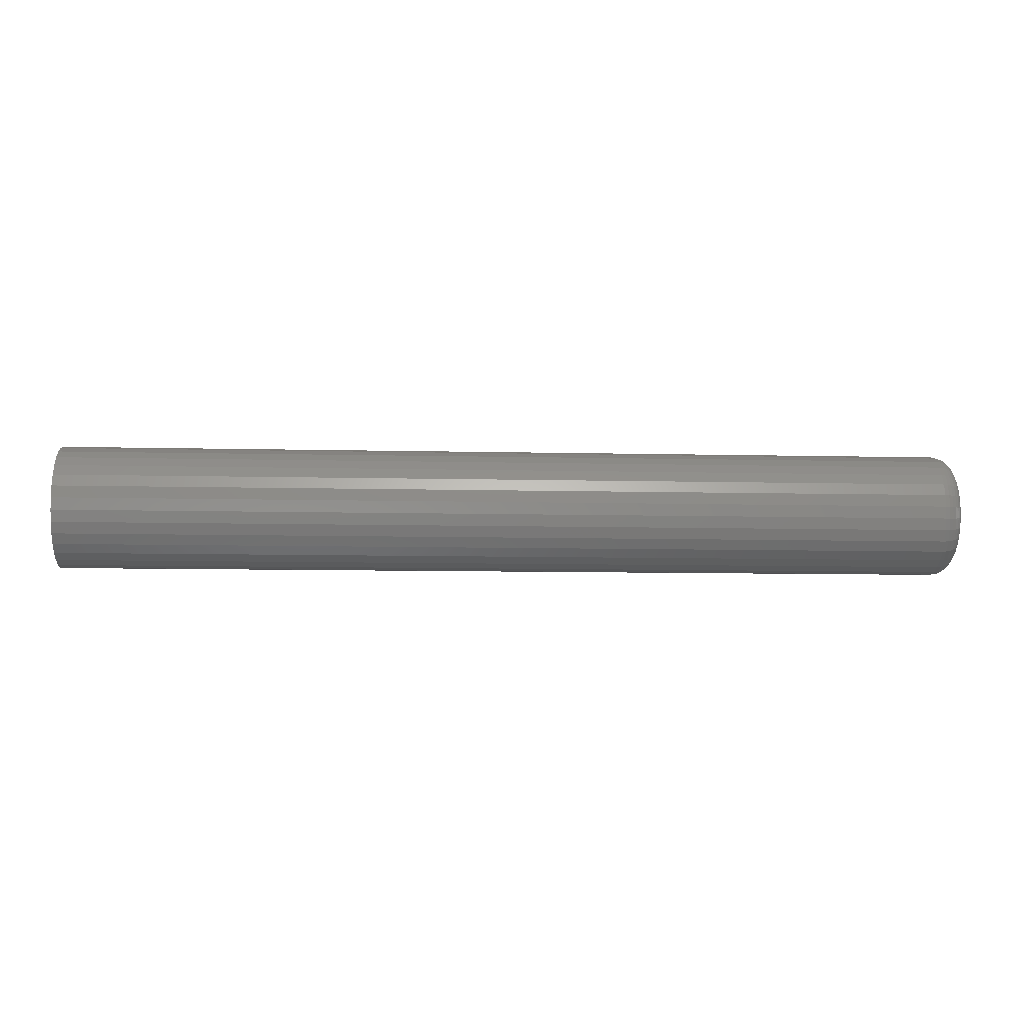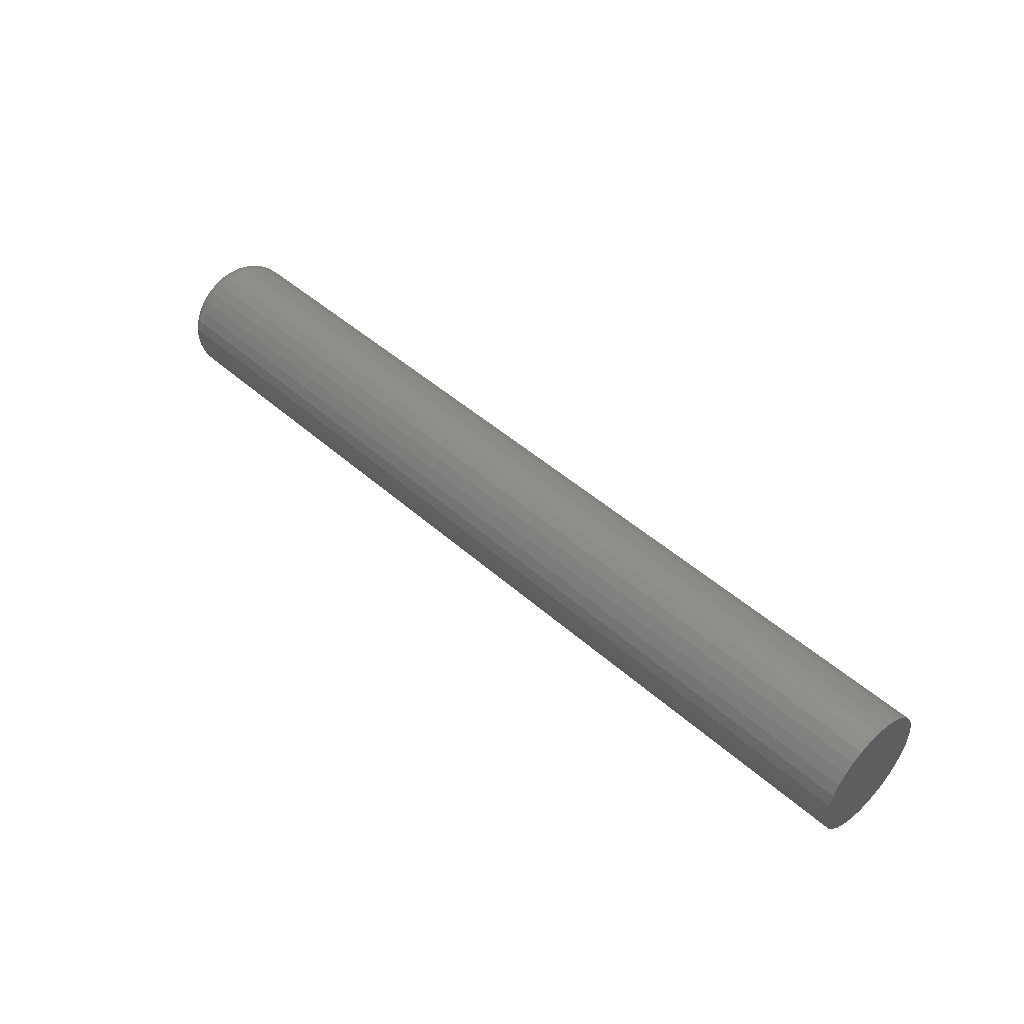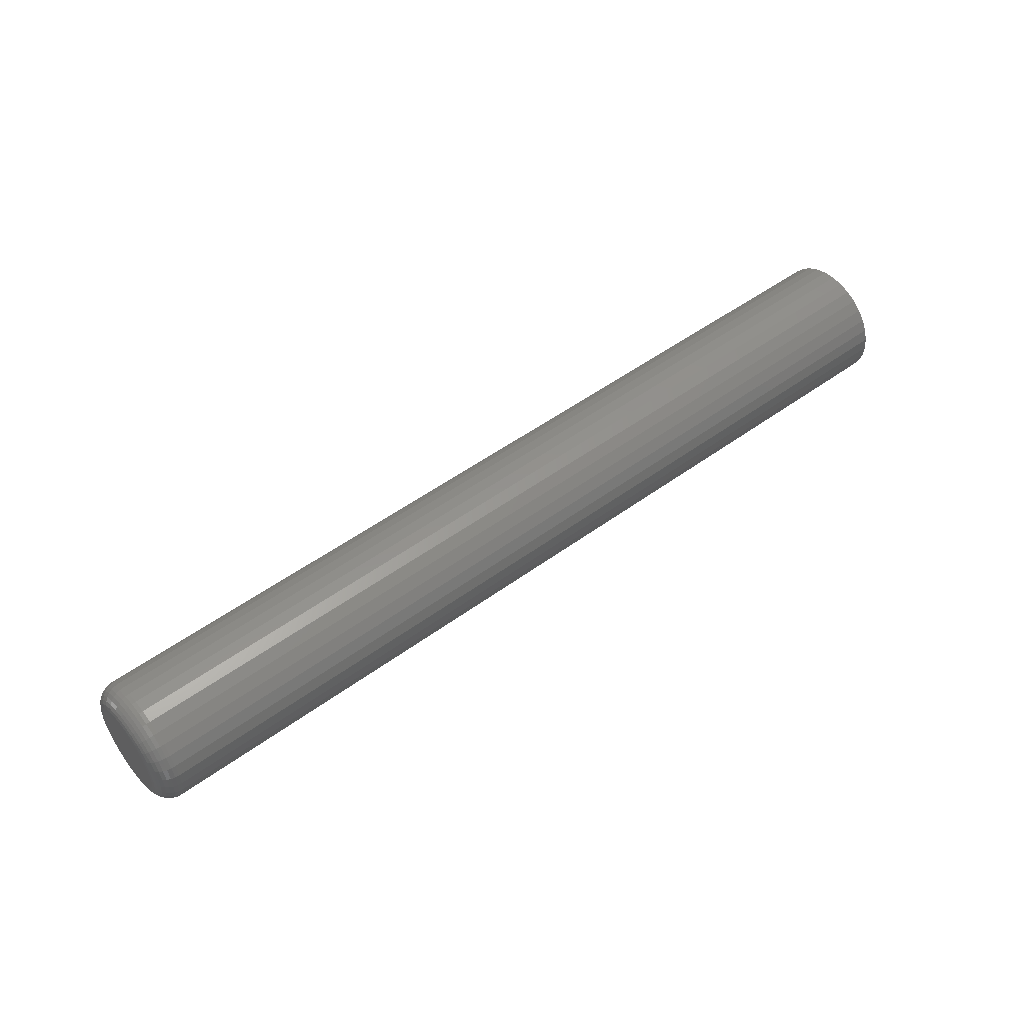
<metadata>
{"format":"stl","ext":"stl","renderer":"f3d","projection":"perspective","resolution":1024,"background":"white","views":[{"elev":-9.2,"azim":-3.6,"up":"+Z"},{"elev":47.0,"azim":-134.9,"up":"+Z"},{"elev":50.4,"azim":141.2,"up":"+Y"}]}
</metadata>
<code>
# stl→obj: 320 verts, 636 faces
v 0.7031 0.0004934 0.03174
v 0.7031 -0.005699 0.03113
v 0.7031 -0.01165 0.02933
v 0.7031 0.006686 0.03113
v 0.7031 0.01264 0.02933
v 0.7031 -0.01714 0.02639
v 0.7031 0.01813 0.02639
v 0.7031 -0.02195 0.02245
v 0.7031 0.02294 0.02245
v 0.7031 -0.0259 0.01764
v 0.7031 0.02689 0.01764
v 0.7031 -0.02883 0.01215
v 0.7031 0.02982 0.01215
v 0.7031 -0.03064 0.006193
v 0.7031 0.03163 0.006193
v 0.7031 0.03163 -0.006193
v 0.7031 -0.02883 -0.01215
v 0.7031 0.02982 -0.01215
v 0.7031 -0.0259 -0.01764
v 0.7031 0.02689 -0.01764
v 0.7031 -0.02195 -0.02245
v 0.7031 0.02294 -0.02245
v 0.7031 -0.01714 -0.02639
v 0.7031 0.01813 -0.02639
v 0.7031 -0.01165 -0.02933
v 0.7031 0.01264 -0.02933
v 0.7031 -0.005699 -0.03113
v 0.7031 0.0004934 -0.03174
v 0.7031 0.006686 -0.03113
v 0.7031 0.03224 -1.257e-17
v 0.7031 -0.03125 -2.522e-17
v 0.7031 -0.03064 -0.006193
v 0 0.04786 -5.801e-18
v 0.6875 0.04786 -5.947e-17
v 0 0.04695 -0.009241
v 0.6875 0.04695 -0.009241
v 0 0.04426 -0.01813
v 0.6875 0.04426 -0.01813
v 0 0.03988 -0.02632
v 0.6875 0.03988 -0.02632
v 0 0.03399 -0.03349
v 0.6875 0.03399 -0.03349
v 0 0.02681 -0.03939
v 0.6875 0.02681 -0.03939
v 0 0.01862 -0.04376
v 0.6875 0.01862 -0.04376
v 0 0.009735 -0.04646
v 0.6875 0.009735 -0.04646
v 0 0.0004934 -0.04737
v 0.6875 0.0004934 -0.04737
v 0 -0.008748 -0.04646
v 0.6875 -0.008748 -0.04646
v 0 -0.01763 -0.04376
v 0.6875 -0.01763 -0.04376
v 0 -0.02582 -0.03939
v 0.6875 -0.02582 -0.03939
v 0 -0.033 -0.03349
v 0.6875 -0.033 -0.03349
v 0 -0.03889 -0.02632
v 0.6875 -0.03889 -0.02632
v 0 -0.04327 -0.01813
v 0.6875 -0.04327 -0.01813
v 0 -0.04596 -0.009241
v 0.6875 -0.04596 -0.009241
v 0 -0.04688 5.801e-18
v 0.6875 -0.04688 5.801e-18
v 0 -0.04596 0.009241
v 0.6875 -0.04596 0.009241
v 0 -0.04327 0.01813
v 0.6875 -0.04327 0.01813
v 0 -0.03889 0.02632
v 0.6875 -0.03889 0.02632
v 0 -0.033 0.03349
v 0.6875 -0.033 0.03349
v 0 -0.02582 0.03939
v 0.6875 -0.02582 0.03939
v 0 -0.01763 0.04376
v 0.6875 -0.01763 0.04376
v 0 -0.008748 0.04646
v 0.6875 -0.008748 0.04646
v 0 0.0004934 0.04737
v 0.6875 0.0004934 0.04737
v 0 0.009735 0.04646
v 0.6875 0.009735 0.04646
v 0 0.01862 0.04376
v 0.6875 0.01862 0.04376
v 0 0.02681 0.03939
v 0.6875 0.02681 0.03939
v 0 0.03399 0.03349
v 0.6875 0.03399 0.03349
v 0 0.03988 0.02632
v 0.6875 0.03988 0.02632
v 0 0.04426 0.01813
v 0.6875 0.04426 0.01813
v 0 0.04695 0.009241
v 0.6875 0.04695 0.009241
v 0.7028 -0.0343 1.735e-18
v 0.7028 -0.03363 0.006788
v 0.7019 -0.03723 6.939e-18
v 0.7019 -0.0365 0.007359
v 0.7005 -0.03993 3.469e-18
v 0.7005 -0.03915 0.007886
v 0.6985 -0.0423 6.939e-18
v 0.6985 -0.04148 0.008348
v 0.6962 -0.04424 1.041e-17
v 0.6962 -0.04338 0.008727
v 0.6935 -0.04569 1.041e-17
v 0.6935 -0.0448 0.009009
v 0.6905 -0.04657 1.388e-17
v 0.6905 -0.04567 0.009183
v 0.7028 0.03462 0.006788
v 0.7028 0.03529 -5.725e-17
v 0.7019 0.03749 0.007359
v 0.7019 0.03822 -5.898e-17
v 0.7005 0.04014 0.007886
v 0.7005 0.04092 -6.245e-17
v 0.6985 0.04246 0.008348
v 0.6985 0.04329 -6.939e-17
v 0.6962 0.04437 0.008727
v 0.6962 0.04523 -7.286e-17
v 0.6935 0.04579 0.009009
v 0.6935 0.04667 -6.939e-17
v 0.6905 0.04666 0.009183
v 0.6905 0.04756 -7.286e-17
v 0.7028 0.03264 0.01331
v 0.7019 0.03534 0.01444
v 0.7005 0.03784 0.01547
v 0.6985 0.04003 0.01638
v 0.6962 0.04182 0.01712
v 0.6935 0.04316 0.01767
v 0.6905 0.04398 0.01801
v 0.7028 0.02942 0.01933
v 0.7019 0.03186 0.02096
v 0.7005 0.0341 0.02246
v 0.6985 0.03607 0.02377
v 0.6962 0.03769 0.02485
v 0.6935 0.03889 0.02566
v 0.6905 0.03963 0.02615
v 0.7028 0.02509 0.0246
v 0.7019 0.02717 0.02667
v 0.7005 0.02908 0.02858
v 0.6985 0.03075 0.03026
v 0.6962 0.03213 0.03163
v 0.6935 0.03315 0.03265
v 0.6905 0.03378 0.03328
v 0.7028 0.01982 0.02893
v 0.7019 0.02145 0.03137
v 0.7005 0.02295 0.03361
v 0.6985 0.02427 0.03558
v 0.6962 0.02535 0.0372
v 0.6935 0.02615 0.0384
v 0.6905 0.02664 0.03914
v 0.7028 0.01381 0.03214
v 0.7019 0.01493 0.03485
v 0.7005 0.01596 0.03735
v 0.6985 0.01687 0.03953
v 0.6962 0.01761 0.04133
v 0.6935 0.01817 0.04266
v 0.6905 0.01851 0.04349
v 0.7028 0.007281 0.03412
v 0.7019 0.007853 0.037
v 0.7005 0.00838 0.03965
v 0.6985 0.008842 0.04197
v 0.6962 0.009221 0.04388
v 0.6935 0.009503 0.04529
v 0.6905 0.009676 0.04616
v 0.7028 0.0004934 0.03479
v 0.7019 0.0004934 0.03772
v 0.7005 0.0004934 0.04042
v 0.6985 0.0004934 0.04279
v 0.6962 0.0004934 0.04474
v 0.6935 0.0004934 0.04618
v 0.6905 0.0004934 0.04707
v 0.7028 -0.006294 0.03412
v 0.7019 -0.006866 0.037
v 0.7005 -0.007393 0.03965
v 0.6985 -0.007855 0.04197
v 0.6962 -0.008234 0.04388
v 0.6935 -0.008516 0.04529
v 0.6905 -0.008689 0.04616
v 0.7028 -0.01282 0.03214
v 0.7019 -0.01394 0.03485
v 0.7005 -0.01498 0.03735
v 0.6985 -0.01588 0.03953
v 0.6962 -0.01663 0.04133
v 0.6935 -0.01718 0.04266
v 0.6905 -0.01752 0.04349
v 0.7028 -0.01884 0.02893
v 0.7019 -0.02046 0.03137
v 0.7005 -0.02197 0.03361
v 0.6985 -0.02328 0.03558
v 0.6962 -0.02436 0.0372
v 0.6935 -0.02516 0.0384
v 0.6905 -0.02566 0.03914
v 0.7028 -0.02411 0.0246
v 0.7019 -0.02618 0.02667
v 0.7005 -0.02809 0.02858
v 0.6985 -0.02977 0.03026
v 0.6962 -0.03114 0.03163
v 0.6935 -0.03216 0.03265
v 0.6905 -0.03279 0.03328
v 0.7028 -0.02843 0.01933
v 0.7019 -0.03087 0.02096
v 0.7005 -0.03312 0.02246
v 0.6985 -0.03509 0.02377
v 0.6962 -0.0367 0.02485
v 0.6935 -0.0379 0.02566
v 0.6905 -0.03864 0.02615
v 0.7028 -0.03165 0.01331
v 0.7019 -0.03436 0.01444
v 0.7005 -0.03685 0.01547
v 0.6985 -0.03904 0.01638
v 0.6962 -0.04084 0.01712
v 0.6935 -0.04217 0.01767
v 0.6905 -0.04299 0.01801
v 0.7028 0.03462 -0.006788
v 0.7019 0.03749 -0.007359
v 0.7005 0.04014 -0.007886
v 0.6985 0.04246 -0.008348
v 0.6962 0.04437 -0.008727
v 0.6935 0.04579 -0.009009
v 0.6905 0.04666 -0.009183
v 0.7028 -0.03363 -0.006788
v 0.7019 -0.0365 -0.007359
v 0.7005 -0.03915 -0.007886
v 0.6985 -0.04148 -0.008348
v 0.6962 -0.04338 -0.008727
v 0.6935 -0.0448 -0.009009
v 0.6905 -0.04567 -0.009183
v 0.7028 -0.03165 -0.01331
v 0.7019 -0.03436 -0.01444
v 0.7005 -0.03685 -0.01547
v 0.6985 -0.03904 -0.01638
v 0.6962 -0.04084 -0.01712
v 0.6935 -0.04217 -0.01767
v 0.6905 -0.04299 -0.01801
v 0.7028 -0.02843 -0.01933
v 0.7019 -0.03087 -0.02096
v 0.7005 -0.03312 -0.02246
v 0.6985 -0.03509 -0.02377
v 0.6962 -0.0367 -0.02485
v 0.6935 -0.0379 -0.02566
v 0.6905 -0.03864 -0.02615
v 0.7028 -0.02411 -0.0246
v 0.7019 -0.02618 -0.02667
v 0.7005 -0.02809 -0.02858
v 0.6985 -0.02977 -0.03026
v 0.6962 -0.03114 -0.03163
v 0.6935 -0.03216 -0.03265
v 0.6905 -0.03279 -0.03328
v 0.7028 -0.01884 -0.02893
v 0.7019 -0.02046 -0.03137
v 0.7005 -0.02197 -0.03361
v 0.6985 -0.02328 -0.03558
v 0.6962 -0.02436 -0.0372
v 0.6935 -0.02516 -0.0384
v 0.6905 -0.02566 -0.03914
v 0.7028 -0.01282 -0.03214
v 0.7019 -0.01394 -0.03485
v 0.7005 -0.01498 -0.03735
v 0.6985 -0.01588 -0.03953
v 0.6962 -0.01663 -0.04133
v 0.6935 -0.01718 -0.04266
v 0.6905 -0.01752 -0.04349
v 0.7028 -0.006294 -0.03412
v 0.7019 -0.006866 -0.037
v 0.7005 -0.007393 -0.03965
v 0.6985 -0.007855 -0.04197
v 0.6962 -0.008234 -0.04388
v 0.6935 -0.008516 -0.04529
v 0.6905 -0.008689 -0.04616
v 0.7028 0.0004934 -0.03479
v 0.7019 0.0004934 -0.03772
v 0.7005 0.0004934 -0.04042
v 0.6985 0.0004934 -0.04279
v 0.6962 0.0004934 -0.04474
v 0.6935 0.0004934 -0.04618
v 0.6905 0.0004934 -0.04707
v 0.7028 0.007281 -0.03412
v 0.7019 0.007853 -0.037
v 0.7005 0.00838 -0.03965
v 0.6985 0.008842 -0.04197
v 0.6962 0.009221 -0.04388
v 0.6935 0.009503 -0.04529
v 0.6905 0.009676 -0.04616
v 0.7028 0.01381 -0.03214
v 0.7019 0.01493 -0.03485
v 0.7005 0.01596 -0.03735
v 0.6985 0.01687 -0.03953
v 0.6962 0.01761 -0.04133
v 0.6935 0.01817 -0.04266
v 0.6905 0.01851 -0.04349
v 0.7028 0.01982 -0.02893
v 0.7019 0.02145 -0.03137
v 0.7005 0.02295 -0.03361
v 0.6985 0.02427 -0.03558
v 0.6962 0.02535 -0.0372
v 0.6935 0.02615 -0.0384
v 0.6905 0.02664 -0.03914
v 0.7028 0.02509 -0.0246
v 0.7019 0.02717 -0.02667
v 0.7005 0.02908 -0.02858
v 0.6985 0.03075 -0.03026
v 0.6962 0.03213 -0.03163
v 0.6935 0.03315 -0.03265
v 0.6905 0.03378 -0.03328
v 0.7028 0.02942 -0.01933
v 0.7019 0.03186 -0.02096
v 0.7005 0.0341 -0.02246
v 0.6985 0.03607 -0.02377
v 0.6962 0.03769 -0.02485
v 0.6935 0.03889 -0.02566
v 0.6905 0.03963 -0.02615
v 0.7028 0.03264 -0.01331
v 0.7019 0.03534 -0.01444
v 0.7005 0.03784 -0.01547
v 0.6985 0.04003 -0.01638
v 0.6962 0.04182 -0.01712
v 0.6935 0.04316 -0.01767
v 0.6905 0.04398 -0.01801
f 1 2 3
f 4 1 3
f 4 3 5
f 5 3 6
f 5 6 7
f 7 6 8
f 7 8 9
f 9 8 10
f 9 10 11
f 11 10 12
f 11 12 13
f 13 12 14
f 13 14 15
f 16 17 18
f 18 17 19
f 18 19 20
f 20 19 21
f 20 21 22
f 22 21 23
f 22 23 24
f 24 23 25
f 24 25 26
f 26 25 27
f 26 27 28
f 26 28 29
f 15 14 30
f 30 14 31
f 30 31 16
f 16 31 32
f 16 32 17
f 33 34 35
f 35 34 36
f 35 36 37
f 37 36 38
f 37 38 39
f 39 38 40
f 39 40 41
f 41 40 42
f 41 42 43
f 43 42 44
f 43 44 45
f 45 44 46
f 45 46 47
f 47 46 48
f 47 48 49
f 49 48 50
f 49 50 51
f 51 50 52
f 51 52 53
f 53 52 54
f 53 54 55
f 55 54 56
f 55 56 57
f 57 56 58
f 57 58 59
f 59 58 60
f 59 60 61
f 61 60 62
f 61 62 63
f 63 62 64
f 63 64 65
f 65 64 66
f 65 66 67
f 67 66 68
f 67 68 69
f 69 68 70
f 69 70 71
f 71 70 72
f 71 72 73
f 73 72 74
f 73 74 75
f 75 74 76
f 75 76 77
f 77 76 78
f 77 78 79
f 79 78 80
f 79 80 81
f 81 80 82
f 81 82 83
f 83 82 84
f 83 84 85
f 85 84 86
f 85 86 87
f 87 86 88
f 87 88 89
f 89 88 90
f 89 90 91
f 91 90 92
f 91 92 93
f 93 92 94
f 93 94 95
f 95 94 96
f 95 96 33
f 33 96 34
f 31 14 97
f 97 14 98
f 97 98 99
f 99 98 100
f 99 100 101
f 101 100 102
f 101 102 103
f 103 102 104
f 103 104 105
f 105 104 106
f 105 106 107
f 107 106 108
f 107 108 109
f 109 108 110
f 109 110 66
f 66 110 68
f 15 30 111
f 111 30 112
f 111 112 113
f 113 112 114
f 113 114 115
f 115 114 116
f 115 116 117
f 117 116 118
f 117 118 119
f 119 118 120
f 119 120 121
f 121 120 122
f 121 122 123
f 123 122 124
f 123 124 96
f 96 124 34
f 13 15 125
f 125 15 111
f 125 111 126
f 126 111 113
f 126 113 127
f 127 113 115
f 127 115 128
f 128 115 117
f 128 117 129
f 129 117 119
f 129 119 130
f 130 119 121
f 130 121 131
f 131 121 123
f 131 123 94
f 94 123 96
f 11 13 132
f 132 13 125
f 132 125 133
f 133 125 126
f 133 126 134
f 134 126 127
f 134 127 135
f 135 127 128
f 135 128 136
f 136 128 129
f 136 129 137
f 137 129 130
f 137 130 138
f 138 130 131
f 138 131 92
f 92 131 94
f 9 11 139
f 139 11 132
f 139 132 140
f 140 132 133
f 140 133 141
f 141 133 134
f 141 134 142
f 142 134 135
f 142 135 143
f 143 135 136
f 143 136 144
f 144 136 137
f 144 137 145
f 145 137 138
f 145 138 90
f 90 138 92
f 7 9 146
f 146 9 139
f 146 139 147
f 147 139 140
f 147 140 148
f 148 140 141
f 148 141 149
f 149 141 142
f 149 142 150
f 150 142 143
f 150 143 151
f 151 143 144
f 151 144 152
f 152 144 145
f 152 145 88
f 88 145 90
f 5 7 153
f 153 7 146
f 153 146 154
f 154 146 147
f 154 147 155
f 155 147 148
f 155 148 156
f 156 148 149
f 156 149 157
f 157 149 150
f 157 150 158
f 158 150 151
f 158 151 159
f 159 151 152
f 159 152 86
f 86 152 88
f 4 5 160
f 160 5 153
f 160 153 161
f 161 153 154
f 161 154 162
f 162 154 155
f 162 155 163
f 163 155 156
f 163 156 164
f 164 156 157
f 164 157 165
f 165 157 158
f 165 158 166
f 166 158 159
f 166 159 84
f 84 159 86
f 1 4 167
f 167 4 160
f 167 160 168
f 168 160 161
f 168 161 169
f 169 161 162
f 169 162 170
f 170 162 163
f 170 163 171
f 171 163 164
f 171 164 172
f 172 164 165
f 172 165 173
f 173 165 166
f 173 166 82
f 82 166 84
f 2 1 174
f 174 1 167
f 174 167 175
f 175 167 168
f 175 168 176
f 176 168 169
f 176 169 177
f 177 169 170
f 177 170 178
f 178 170 171
f 178 171 179
f 179 171 172
f 179 172 180
f 180 172 173
f 180 173 80
f 80 173 82
f 3 2 181
f 181 2 174
f 181 174 182
f 182 174 175
f 182 175 183
f 183 175 176
f 183 176 184
f 184 176 177
f 184 177 185
f 185 177 178
f 185 178 186
f 186 178 179
f 186 179 187
f 187 179 180
f 187 180 78
f 78 180 80
f 6 3 188
f 188 3 181
f 188 181 189
f 189 181 182
f 189 182 190
f 190 182 183
f 190 183 191
f 191 183 184
f 191 184 192
f 192 184 185
f 192 185 193
f 193 185 186
f 193 186 194
f 194 186 187
f 194 187 76
f 76 187 78
f 8 6 195
f 195 6 188
f 195 188 196
f 196 188 189
f 196 189 197
f 197 189 190
f 197 190 198
f 198 190 191
f 198 191 199
f 199 191 192
f 199 192 200
f 200 192 193
f 200 193 201
f 201 193 194
f 201 194 74
f 74 194 76
f 10 8 202
f 202 8 195
f 202 195 203
f 203 195 196
f 203 196 204
f 204 196 197
f 204 197 205
f 205 197 198
f 205 198 206
f 206 198 199
f 206 199 207
f 207 199 200
f 207 200 208
f 208 200 201
f 208 201 72
f 72 201 74
f 12 10 209
f 209 10 202
f 209 202 210
f 210 202 203
f 210 203 211
f 211 203 204
f 211 204 212
f 212 204 205
f 212 205 213
f 213 205 206
f 213 206 214
f 214 206 207
f 214 207 215
f 215 207 208
f 215 208 70
f 70 208 72
f 14 12 98
f 98 12 209
f 98 209 100
f 100 209 210
f 100 210 102
f 102 210 211
f 102 211 104
f 104 211 212
f 104 212 106
f 106 212 213
f 106 213 108
f 108 213 214
f 108 214 110
f 110 214 215
f 110 215 68
f 68 215 70
f 30 16 112
f 112 16 216
f 112 216 114
f 114 216 217
f 114 217 116
f 116 217 218
f 116 218 118
f 118 218 219
f 118 219 120
f 120 219 220
f 120 220 122
f 122 220 221
f 122 221 124
f 124 221 222
f 124 222 34
f 34 222 36
f 32 31 223
f 223 31 97
f 223 97 224
f 224 97 99
f 224 99 225
f 225 99 101
f 225 101 226
f 226 101 103
f 226 103 227
f 227 103 105
f 227 105 228
f 228 105 107
f 228 107 229
f 229 107 109
f 229 109 64
f 64 109 66
f 17 32 230
f 230 32 223
f 230 223 231
f 231 223 224
f 231 224 232
f 232 224 225
f 232 225 233
f 233 225 226
f 233 226 234
f 234 226 227
f 234 227 235
f 235 227 228
f 235 228 236
f 236 228 229
f 236 229 62
f 62 229 64
f 19 17 237
f 237 17 230
f 237 230 238
f 238 230 231
f 238 231 239
f 239 231 232
f 239 232 240
f 240 232 233
f 240 233 241
f 241 233 234
f 241 234 242
f 242 234 235
f 242 235 243
f 243 235 236
f 243 236 60
f 60 236 62
f 21 19 244
f 244 19 237
f 244 237 245
f 245 237 238
f 245 238 246
f 246 238 239
f 246 239 247
f 247 239 240
f 247 240 248
f 248 240 241
f 248 241 249
f 249 241 242
f 249 242 250
f 250 242 243
f 250 243 58
f 58 243 60
f 23 21 251
f 251 21 244
f 251 244 252
f 252 244 245
f 252 245 253
f 253 245 246
f 253 246 254
f 254 246 247
f 254 247 255
f 255 247 248
f 255 248 256
f 256 248 249
f 256 249 257
f 257 249 250
f 257 250 56
f 56 250 58
f 25 23 258
f 258 23 251
f 258 251 259
f 259 251 252
f 259 252 260
f 260 252 253
f 260 253 261
f 261 253 254
f 261 254 262
f 262 254 255
f 262 255 263
f 263 255 256
f 263 256 264
f 264 256 257
f 264 257 54
f 54 257 56
f 27 25 265
f 265 25 258
f 265 258 266
f 266 258 259
f 266 259 267
f 267 259 260
f 267 260 268
f 268 260 261
f 268 261 269
f 269 261 262
f 269 262 270
f 270 262 263
f 270 263 271
f 271 263 264
f 271 264 52
f 52 264 54
f 28 27 272
f 272 27 265
f 272 265 273
f 273 265 266
f 273 266 274
f 274 266 267
f 274 267 275
f 275 267 268
f 275 268 276
f 276 268 269
f 276 269 277
f 277 269 270
f 277 270 278
f 278 270 271
f 278 271 50
f 50 271 52
f 29 28 279
f 279 28 272
f 279 272 280
f 280 272 273
f 280 273 281
f 281 273 274
f 281 274 282
f 282 274 275
f 282 275 283
f 283 275 276
f 283 276 284
f 284 276 277
f 284 277 285
f 285 277 278
f 285 278 48
f 48 278 50
f 26 29 286
f 286 29 279
f 286 279 287
f 287 279 280
f 287 280 288
f 288 280 281
f 288 281 289
f 289 281 282
f 289 282 290
f 290 282 283
f 290 283 291
f 291 283 284
f 291 284 292
f 292 284 285
f 292 285 46
f 46 285 48
f 24 26 293
f 293 26 286
f 293 286 294
f 294 286 287
f 294 287 295
f 295 287 288
f 295 288 296
f 296 288 289
f 296 289 297
f 297 289 290
f 297 290 298
f 298 290 291
f 298 291 299
f 299 291 292
f 299 292 44
f 44 292 46
f 22 24 300
f 300 24 293
f 300 293 301
f 301 293 294
f 301 294 302
f 302 294 295
f 302 295 303
f 303 295 296
f 303 296 304
f 304 296 297
f 304 297 305
f 305 297 298
f 305 298 306
f 306 298 299
f 306 299 42
f 42 299 44
f 20 22 307
f 307 22 300
f 307 300 308
f 308 300 301
f 308 301 309
f 309 301 302
f 309 302 310
f 310 302 303
f 310 303 311
f 311 303 304
f 311 304 312
f 312 304 305
f 312 305 313
f 313 305 306
f 313 306 40
f 40 306 42
f 18 20 314
f 314 20 307
f 314 307 315
f 315 307 308
f 315 308 316
f 316 308 309
f 316 309 317
f 317 309 310
f 317 310 318
f 318 310 311
f 318 311 319
f 319 311 312
f 319 312 320
f 320 312 313
f 320 313 38
f 38 313 40
f 16 18 216
f 216 18 314
f 216 314 217
f 217 314 315
f 217 315 218
f 218 315 316
f 218 316 219
f 219 316 317
f 219 317 220
f 220 317 318
f 220 318 221
f 221 318 319
f 221 319 222
f 222 319 320
f 222 320 36
f 36 320 38
f 77 79 81
f 77 81 83
f 85 77 83
f 75 77 85
f 87 75 85
f 73 75 87
f 89 73 87
f 71 73 89
f 91 71 89
f 69 71 91
f 93 69 91
f 67 69 93
f 95 67 93
f 37 61 35
f 59 61 37
f 39 59 37
f 57 59 39
f 41 57 39
f 55 57 41
f 43 55 41
f 53 55 43
f 45 53 43
f 51 53 45
f 49 51 45
f 47 49 45
f 61 63 35
f 35 63 65
f 35 65 33
f 33 65 67
f 33 67 95

</code>
